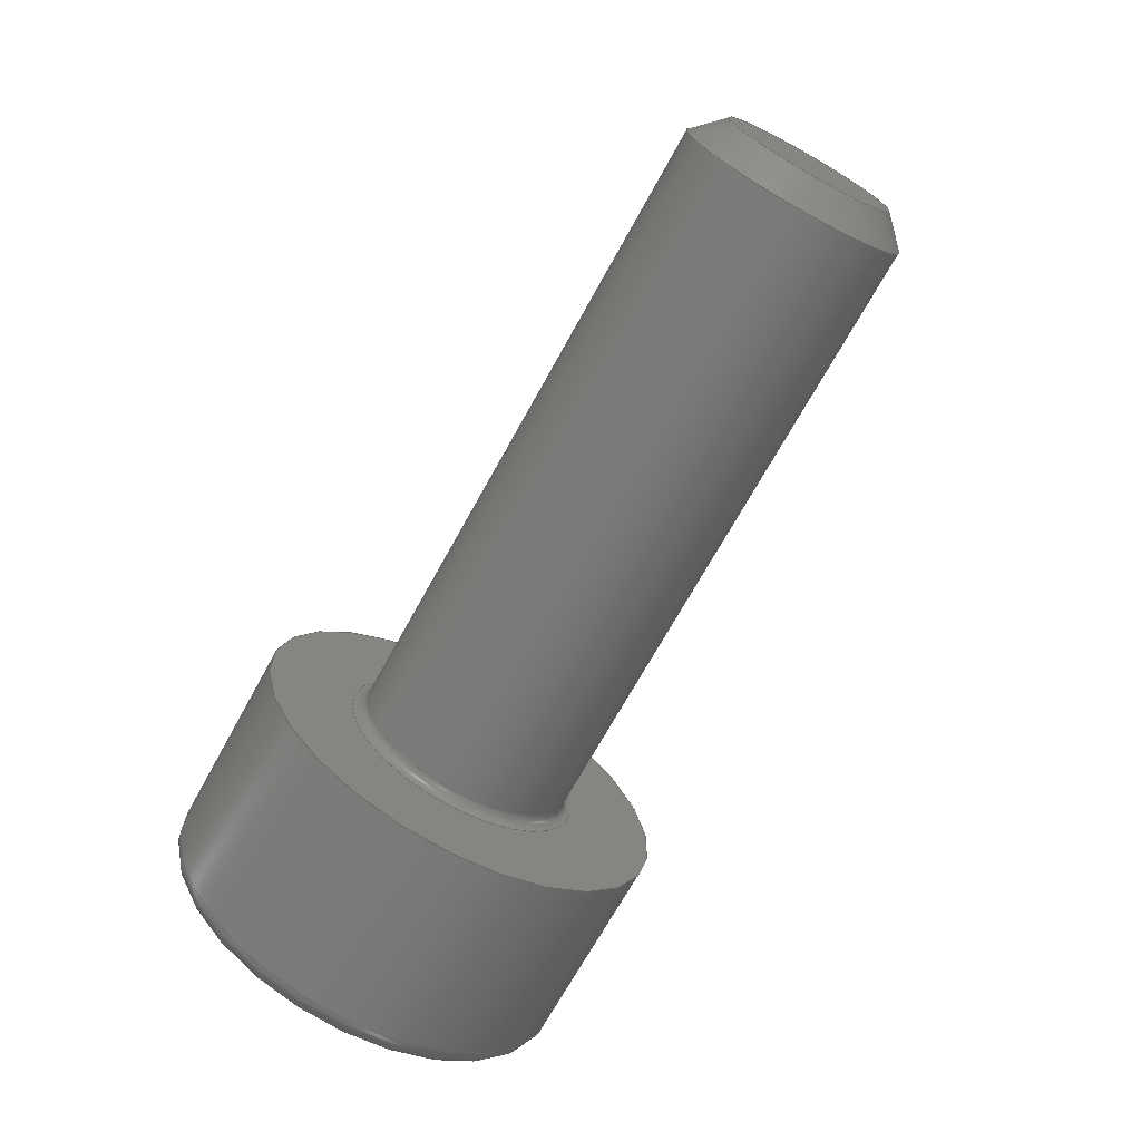
<metadata>
{"format":"step","ext":"step","renderer":"f3d","projection":"perspective","resolution":1024,"background":"white","views":[{"elev":-70.1,"azim":61.1,"up":"+Y"}]}
</metadata>
<code>
ISO-10303-21;
DATA;
#1=MECHANICAL_DESIGN_GEOMETRIC_PRESENTATION_REPRESENTATION('',(#4),#368);
#2=SHAPE_REPRESENTATION_RELATIONSHIP('SRR','None',#377,#3);
#3=ADVANCED_BREP_SHAPE_REPRESENTATION($,(#5),#367);
#4=STYLED_ITEM('',(#386),#5);
#5=MANIFOLD_SOLID_BREP('Solid1',#211);
#6=(
BOUNDED_CURVE()
B_SPLINE_CURVE(2,(#331,#332,#333),.UNSPECIFIED.,.F.,.F.)
B_SPLINE_CURVE_WITH_KNOTS((3,3),(0,0.08763),.UNSPECIFIED.)
CURVE()
GEOMETRIC_REPRESENTATION_ITEM()
RATIONAL_B_SPLINE_CURVE((1,1.155,1))
REPRESENTATION_ITEM('')
);
#7=(
BOUNDED_CURVE()
B_SPLINE_CURVE(2,(#338,#339,#340),.UNSPECIFIED.,.F.,.F.)
B_SPLINE_CURVE_WITH_KNOTS((3,3),(0,0.08763),.UNSPECIFIED.)
CURVE()
GEOMETRIC_REPRESENTATION_ITEM()
RATIONAL_B_SPLINE_CURVE((1,1.155,1))
REPRESENTATION_ITEM('')
);
#8=(
BOUNDED_CURVE()
B_SPLINE_CURVE(2,(#344,#345,#346),.UNSPECIFIED.,.F.,.F.)
B_SPLINE_CURVE_WITH_KNOTS((3,3),(0,0.08763),.UNSPECIFIED.)
CURVE()
GEOMETRIC_REPRESENTATION_ITEM()
RATIONAL_B_SPLINE_CURVE((1,1.155,1))
REPRESENTATION_ITEM('')
);
#9=(
BOUNDED_CURVE()
B_SPLINE_CURVE(2,(#350,#351,#352),.UNSPECIFIED.,.F.,.F.)
B_SPLINE_CURVE_WITH_KNOTS((3,3),(0,0.08763),.UNSPECIFIED.)
CURVE()
GEOMETRIC_REPRESENTATION_ITEM()
RATIONAL_B_SPLINE_CURVE((1,1.155,1))
REPRESENTATION_ITEM('')
);
#10=(
BOUNDED_CURVE()
B_SPLINE_CURVE(2,(#356,#357,#358),.UNSPECIFIED.,.F.,.F.)
B_SPLINE_CURVE_WITH_KNOTS((3,3),(0,0.08763),.UNSPECIFIED.)
CURVE()
GEOMETRIC_REPRESENTATION_ITEM()
RATIONAL_B_SPLINE_CURVE((1,1.155,1))
REPRESENTATION_ITEM('')
);
#11=(
BOUNDED_CURVE()
B_SPLINE_CURVE(2,(#361,#362,#363),.UNSPECIFIED.,.F.,.F.)
B_SPLINE_CURVE_WITH_KNOTS((3,3),(0,0.08763),.UNSPECIFIED.)
CURVE()
GEOMETRIC_REPRESENTATION_ITEM()
RATIONAL_B_SPLINE_CURVE((1,1.155,1))
REPRESENTATION_ITEM('')
);
#12=LINE('',#317,#24);
#13=LINE('',#319,#25);
#14=LINE('',#321,#26);
#15=LINE('',#323,#27);
#16=LINE('',#325,#28);
#17=LINE('',#326,#29);
#18=LINE('',#334,#30);
#19=LINE('',#335,#31);
#20=LINE('',#341,#32);
#21=LINE('',#347,#33);
#22=LINE('',#353,#34);
#23=LINE('',#359,#35);
#24=VECTOR('',#265,0.866);
#25=VECTOR('',#266,0.866);
#26=VECTOR('',#267,0.866);
#27=VECTOR('',#268,0.866);
#28=VECTOR('',#269,0.866);
#29=VECTOR('',#270,0.866);
#30=VECTOR('',#275,1);
#31=VECTOR('',#276,1);
#32=VECTOR('',#279,1);
#33=VECTOR('',#282,1);
#34=VECTOR('',#285,1);
#35=VECTOR('',#288,1);
#36=CONICAL_SURFACE('',#220,0.8773,45);
#37=CONICAL_SURFACE('',#234,0.433,60);
#38=PLANE('',#218);
#39=PLANE('',#222);
#40=PLANE('',#226);
#41=PLANE('',#228);
#42=PLANE('',#229);
#43=PLANE('',#230);
#44=PLANE('',#231);
#45=PLANE('',#232);
#46=PLANE('',#233);
#47=CYLINDRICAL_SURFACE('',#216,1);
#48=CYLINDRICAL_SURFACE('',#227,1.9);
#49=FACE_BOUND('',#72,.T.);
#50=FACE_BOUND('',#74,.T.);
#51=FACE_BOUND('',#76,.T.);
#52=FACE_BOUND('',#78,.T.);
#53=FACE_BOUND('',#81,.T.);
#54=FACE_BOUND('',#83,.T.);
#55=FACE_BOUND('',#85,.T.);
#56=FACE_OUTER_BOUND('',#71,.T.);
#57=FACE_OUTER_BOUND('',#73,.T.);
#58=FACE_OUTER_BOUND('',#75,.T.);
#59=FACE_OUTER_BOUND('',#77,.T.);
#60=FACE_OUTER_BOUND('',#79,.T.);
#61=FACE_OUTER_BOUND('',#80,.T.);
#62=FACE_OUTER_BOUND('',#82,.T.);
#63=FACE_OUTER_BOUND('',#84,.T.);
#64=FACE_OUTER_BOUND('',#86,.T.);
#65=FACE_OUTER_BOUND('',#87,.T.);
#66=FACE_OUTER_BOUND('',#88,.T.);
#67=FACE_OUTER_BOUND('',#89,.T.);
#68=FACE_OUTER_BOUND('',#90,.T.);
#69=FACE_OUTER_BOUND('',#91,.T.);
#70=FACE_OUTER_BOUND('',#92,.T.);
#71=EDGE_LOOP('',(#144));
#72=EDGE_LOOP('',(#145));
#73=EDGE_LOOP('',(#146));
#74=EDGE_LOOP('',(#147));
#75=EDGE_LOOP('',(#148));
#76=EDGE_LOOP('',(#149));
#77=EDGE_LOOP('',(#150));
#78=EDGE_LOOP('',(#151));
#79=EDGE_LOOP('',(#152));
#80=EDGE_LOOP('',(#153));
#81=EDGE_LOOP('',(#154));
#82=EDGE_LOOP('',(#155));
#83=EDGE_LOOP('',(#156,#157,#158,#159,#160,#161));
#84=EDGE_LOOP('',(#162));
#85=EDGE_LOOP('',(#163));
#86=EDGE_LOOP('',(#164,#165,#166,#167));
#87=EDGE_LOOP('',(#168,#169,#170,#171));
#88=EDGE_LOOP('',(#172,#173,#174,#175));
#89=EDGE_LOOP('',(#176,#177,#178,#179));
#90=EDGE_LOOP('',(#180,#181,#182,#183));
#91=EDGE_LOOP('',(#184,#185,#186,#187));
#92=EDGE_LOOP('',(#188,#189,#190,#191,#192,#193));
#93=CIRCLE('',#214,1.1);
#94=CIRCLE('',#215,1);
#95=CIRCLE('',#217,1);
#96=CIRCLE('',#219,1.9);
#97=CIRCLE('',#221,0.7546);
#98=CIRCLE('',#224,1.7);
#99=CIRCLE('',#225,1.9);
#100=VERTEX_POINT('',#295);
#101=VERTEX_POINT('',#297);
#102=VERTEX_POINT('',#300);
#103=VERTEX_POINT('',#303);
#104=VERTEX_POINT('',#306);
#105=VERTEX_POINT('',#310);
#106=VERTEX_POINT('',#312);
#107=VERTEX_POINT('',#315);
#108=VERTEX_POINT('',#316);
#109=VERTEX_POINT('',#318);
#110=VERTEX_POINT('',#320);
#111=VERTEX_POINT('',#322);
#112=VERTEX_POINT('',#324);
#113=VERTEX_POINT('',#329);
#114=VERTEX_POINT('',#330);
#115=VERTEX_POINT('',#337);
#116=VERTEX_POINT('',#343);
#117=VERTEX_POINT('',#349);
#118=VERTEX_POINT('',#355);
#119=EDGE_CURVE('',#100,#100,#93,.T.);
#120=EDGE_CURVE('',#101,#101,#94,.T.);
#121=EDGE_CURVE('',#102,#102,#95,.T.);
#122=EDGE_CURVE('',#103,#103,#96,.T.);
#123=EDGE_CURVE('',#104,#104,#97,.T.);
#124=EDGE_CURVE('',#105,#105,#98,.T.);
#125=EDGE_CURVE('',#106,#106,#99,.T.);
#126=EDGE_CURVE('',#107,#108,#12,.T.);
#127=EDGE_CURVE('',#108,#109,#13,.T.);
#128=EDGE_CURVE('',#109,#110,#14,.T.);
#129=EDGE_CURVE('',#110,#111,#15,.T.);
#130=EDGE_CURVE('',#111,#112,#16,.T.);
#131=EDGE_CURVE('',#112,#107,#17,.T.);
#132=EDGE_CURVE('',#113,#114,#6,.T.);
#133=EDGE_CURVE('',#113,#112,#18,.T.);
#134=EDGE_CURVE('',#114,#111,#19,.T.);
#135=EDGE_CURVE('',#115,#113,#7,.T.);
#136=EDGE_CURVE('',#115,#107,#20,.T.);
#137=EDGE_CURVE('',#116,#115,#8,.T.);
#138=EDGE_CURVE('',#116,#108,#21,.T.);
#139=EDGE_CURVE('',#117,#116,#9,.T.);
#140=EDGE_CURVE('',#109,#117,#22,.T.);
#141=EDGE_CURVE('',#114,#118,#10,.T.);
#142=EDGE_CURVE('',#118,#110,#23,.T.);
#143=EDGE_CURVE('',#118,#117,#11,.T.);
#144=ORIENTED_EDGE('',*,*,#119,.T.);
#145=ORIENTED_EDGE('',*,*,#120,.T.);
#146=ORIENTED_EDGE('',*,*,#121,.F.);
#147=ORIENTED_EDGE('',*,*,#120,.F.);
#148=ORIENTED_EDGE('',*,*,#122,.T.);
#149=ORIENTED_EDGE('',*,*,#119,.F.);
#150=ORIENTED_EDGE('',*,*,#121,.T.);
#151=ORIENTED_EDGE('',*,*,#123,.T.);
#152=ORIENTED_EDGE('',*,*,#123,.F.);
#153=ORIENTED_EDGE('',*,*,#124,.T.);
#154=ORIENTED_EDGE('',*,*,#125,.T.);
#155=ORIENTED_EDGE('',*,*,#124,.F.);
#156=ORIENTED_EDGE('',*,*,#126,.T.);
#157=ORIENTED_EDGE('',*,*,#127,.T.);
#158=ORIENTED_EDGE('',*,*,#128,.T.);
#159=ORIENTED_EDGE('',*,*,#129,.T.);
#160=ORIENTED_EDGE('',*,*,#130,.T.);
#161=ORIENTED_EDGE('',*,*,#131,.T.);
#162=ORIENTED_EDGE('',*,*,#122,.F.);
#163=ORIENTED_EDGE('',*,*,#125,.F.);
#164=ORIENTED_EDGE('',*,*,#132,.F.);
#165=ORIENTED_EDGE('',*,*,#133,.T.);
#166=ORIENTED_EDGE('',*,*,#130,.F.);
#167=ORIENTED_EDGE('',*,*,#134,.F.);
#168=ORIENTED_EDGE('',*,*,#135,.F.);
#169=ORIENTED_EDGE('',*,*,#136,.T.);
#170=ORIENTED_EDGE('',*,*,#131,.F.);
#171=ORIENTED_EDGE('',*,*,#133,.F.);
#172=ORIENTED_EDGE('',*,*,#137,.F.);
#173=ORIENTED_EDGE('',*,*,#138,.T.);
#174=ORIENTED_EDGE('',*,*,#126,.F.);
#175=ORIENTED_EDGE('',*,*,#136,.F.);
#176=ORIENTED_EDGE('',*,*,#139,.F.);
#177=ORIENTED_EDGE('',*,*,#140,.F.);
#178=ORIENTED_EDGE('',*,*,#127,.F.);
#179=ORIENTED_EDGE('',*,*,#138,.F.);
#180=ORIENTED_EDGE('',*,*,#141,.F.);
#181=ORIENTED_EDGE('',*,*,#134,.T.);
#182=ORIENTED_EDGE('',*,*,#129,.F.);
#183=ORIENTED_EDGE('',*,*,#142,.F.);
#184=ORIENTED_EDGE('',*,*,#143,.F.);
#185=ORIENTED_EDGE('',*,*,#142,.T.);
#186=ORIENTED_EDGE('',*,*,#128,.F.);
#187=ORIENTED_EDGE('',*,*,#140,.T.);
#188=ORIENTED_EDGE('',*,*,#139,.T.);
#189=ORIENTED_EDGE('',*,*,#137,.T.);
#190=ORIENTED_EDGE('',*,*,#135,.T.);
#191=ORIENTED_EDGE('',*,*,#132,.T.);
#192=ORIENTED_EDGE('',*,*,#141,.T.);
#193=ORIENTED_EDGE('',*,*,#143,.T.);
#194=TOROIDAL_SURFACE('',#213,1.1,0.1);
#195=TOROIDAL_SURFACE('',#223,1.7,0.2);
#196=ADVANCED_FACE('',(#56,#49),#194,.F.);
#197=ADVANCED_FACE('',(#57,#50),#47,.T.);
#198=ADVANCED_FACE('',(#58,#51),#38,.T.);
#199=ADVANCED_FACE('',(#59,#52),#36,.T.);
#200=ADVANCED_FACE('',(#60),#39,.T.);
#201=ADVANCED_FACE('',(#61,#53),#195,.T.);
#202=ADVANCED_FACE('',(#62,#54),#40,.T.);
#203=ADVANCED_FACE('',(#63,#55),#48,.T.);
#204=ADVANCED_FACE('',(#64),#41,.F.);
#205=ADVANCED_FACE('',(#65),#42,.F.);
#206=ADVANCED_FACE('',(#66),#43,.F.);
#207=ADVANCED_FACE('',(#67),#44,.F.);
#208=ADVANCED_FACE('',(#68),#45,.F.);
#209=ADVANCED_FACE('',(#69),#46,.F.);
#210=ADVANCED_FACE('',(#70),#37,.F.);
#211=CLOSED_SHELL('',(#196,#197,#198,#199,#200,#201,#202,#203,#204,#205,
#206,#207,#208,#209,#210));
#212=AXIS2_PLACEMENT_3D('placement',#293,#235,#236);
#213=AXIS2_PLACEMENT_3D('',#294,#237,#238);
#214=AXIS2_PLACEMENT_3D('',#296,#239,#240);
#215=AXIS2_PLACEMENT_3D('',#298,#241,#242);
#216=AXIS2_PLACEMENT_3D('',#299,#243,#244);
#217=AXIS2_PLACEMENT_3D('',#301,#245,#246);
#218=AXIS2_PLACEMENT_3D('',#302,#247,#248);
#219=AXIS2_PLACEMENT_3D('',#304,#249,#250);
#220=AXIS2_PLACEMENT_3D('',#305,#251,#252);
#221=AXIS2_PLACEMENT_3D('',#307,#253,#254);
#222=AXIS2_PLACEMENT_3D('',#308,#255,#256);
#223=AXIS2_PLACEMENT_3D('',#309,#257,#258);
#224=AXIS2_PLACEMENT_3D('',#311,#259,#260);
#225=AXIS2_PLACEMENT_3D('',#313,#261,#262);
#226=AXIS2_PLACEMENT_3D('',#314,#263,#264);
#227=AXIS2_PLACEMENT_3D('',#327,#271,#272);
#228=AXIS2_PLACEMENT_3D('',#328,#273,#274);
#229=AXIS2_PLACEMENT_3D('',#336,#277,#278);
#230=AXIS2_PLACEMENT_3D('',#342,#280,#281);
#231=AXIS2_PLACEMENT_3D('',#348,#283,#284);
#232=AXIS2_PLACEMENT_3D('',#354,#286,#287);
#233=AXIS2_PLACEMENT_3D('',#360,#289,#290);
#234=AXIS2_PLACEMENT_3D('',#364,#291,#292);
#235=DIRECTION('axis',(0,0,1));
#236=DIRECTION('refdir',(1,0,0));
#237=DIRECTION('center_axis',(1,1.853e-17,0));
#238=DIRECTION('ref_axis',(0,0,-1));
#239=DIRECTION('center_axis',(1,1.853e-17,0));
#240=DIRECTION('ref_axis',(1.853e-17,-1,1.225e-16));
#241=DIRECTION('center_axis',(-1,-1.853e-17,0));
#242=DIRECTION('ref_axis',(1.735e-17,-1,1.225e-16));
#243=DIRECTION('center_axis',(1,1.853e-17,0));
#244=DIRECTION('ref_axis',(0,1,0));
#245=DIRECTION('center_axis',(1,1.853e-17,0));
#246=DIRECTION('ref_axis',(0,-1,0));
#247=DIRECTION('center_axis',(1,1.853e-17,0));
#248=DIRECTION('ref_axis',(0,0,-1));
#249=DIRECTION('center_axis',(1,1.853e-17,0));
#250=DIRECTION('ref_axis',(0,1,0));
#251=DIRECTION('center_axis',(-1,-1.853e-17,0));
#252=DIRECTION('ref_axis',(7.971e-18,-1,0));
#253=DIRECTION('center_axis',(-1,-1.853e-17,0));
#254=DIRECTION('ref_axis',(1.853e-17,-1,0));
#255=DIRECTION('center_axis',(1,1.853e-17,0));
#256=DIRECTION('ref_axis',(0,0,-1));
#257=DIRECTION('center_axis',(1,1.853e-17,0));
#258=DIRECTION('ref_axis',(0,0,-1));
#259=DIRECTION('center_axis',(1,1.853e-17,0));
#260=DIRECTION('ref_axis',(1.853e-17,-1,1.225e-16));
#261=DIRECTION('center_axis',(-1,-1.853e-17,0));
#262=DIRECTION('ref_axis',(1.826e-17,-1,1.225e-16));
#263=DIRECTION('center_axis',(-1,-1.853e-17,0));
#264=DIRECTION('ref_axis',(0,0,1));
#265=DIRECTION('',(-2.376e-32,1.282e-15,1));
#266=DIRECTION('',(1.605e-17,-0.866,0.5));
#267=DIRECTION('',(1.605e-17,-0.866,-0.5));
#268=DIRECTION('',(0,0,-1));
#269=DIRECTION('',(-1.605e-17,0.866,-0.5));
#270=DIRECTION('',(-1.605e-17,0.866,0.5));
#271=DIRECTION('center_axis',(1,1.853e-17,0));
#272=DIRECTION('ref_axis',(0,1,0));
#273=DIRECTION('center_axis',(9.267e-18,-0.5,-0.866));
#274=DIRECTION('ref_axis',(-1,0,-1.11e-17));
#275=DIRECTION('',(-1,-1.853e-17,0));
#276=DIRECTION('',(-1,-1.853e-17,0));
#277=DIRECTION('center_axis',(-9.267e-18,0.5,-0.866));
#278=DIRECTION('ref_axis',(-1,0,1.11e-17));
#279=DIRECTION('',(-1,-1.853e-17,0));
#280=DIRECTION('center_axis',(-1.853e-17,1,-1.282e-15));
#281=DIRECTION('ref_axis',(0,1.277e-15,1));
#282=DIRECTION('',(-1,-1.853e-17,0));
#283=DIRECTION('center_axis',(-9.267e-18,0.5,0.866));
#284=DIRECTION('ref_axis',(1,0,1.11e-17));
#285=DIRECTION('',(1,1.853e-17,0));
#286=DIRECTION('center_axis',(1.853e-17,-1,0));
#287=DIRECTION('ref_axis',(0,0,-1));
#288=DIRECTION('',(-1,-1.853e-17,0));
#289=DIRECTION('center_axis',(9.267e-18,-0.5,0.866));
#290=DIRECTION('ref_axis',(1,0,-1.11e-17));
#291=DIRECTION('center_axis',(-1,-1.853e-17,0));
#292=DIRECTION('ref_axis',(0,1,0));
#293=CARTESIAN_POINT('',(0,0,0));
#294=CARTESIAN_POINT('Origin',(0.1,-1.094e-16,
0));
#295=CARTESIAN_POINT('',(2.235e-15,1.1,0));
#296=CARTESIAN_POINT('Origin',(2.255e-15,-1.112e-16,
0));
#297=CARTESIAN_POINT('',(0.1,1,-2.449e-16));
#298=CARTESIAN_POINT('Origin',(0.1,-1.094e-16,
0));
#299=CARTESIAN_POINT('Origin',(3.5,-4.634e-17,0));
#300=CARTESIAN_POINT('',(5.755,1,1.225e-16));
#301=CARTESIAN_POINT('Origin',(5.755,-4.548e-18,0));
#302=CARTESIAN_POINT('Origin',(2.22e-15,1.45,0));
#303=CARTESIAN_POINT('',(2.22e-15,1.9,0));
#304=CARTESIAN_POINT('Origin',(2.22e-15,-1.112e-16,
0));
#305=CARTESIAN_POINT('Origin',(5.877,-2.274e-18,0));
#306=CARTESIAN_POINT('',(6,0.7546,-9.241e-17));
#307=CARTESIAN_POINT('Origin',(6,-1.926e-33,0));
#308=CARTESIAN_POINT('Origin',(6,0.5,0));
#309=CARTESIAN_POINT('Origin',(-1.8,-1.446e-16,0));
#310=CARTESIAN_POINT('',(-2,1.7,0));
#311=CARTESIAN_POINT('Origin',(-2,-1.483e-16,0));
#312=CARTESIAN_POINT('',(-1.8,1.9,-4.654e-16));
#313=CARTESIAN_POINT('Origin',(-1.8,-1.446e-16,0));
#314=CARTESIAN_POINT('Origin',(-2,1.383,0));
#315=CARTESIAN_POINT('',(-2,0.75,-0.433));
#316=CARTESIAN_POINT('',(-2,0.75,0.433));
#317=CARTESIAN_POINT('',(-2,0.75,0.2165));
#318=CARTESIAN_POINT('',(-2,-4.222e-17,0.866));
#319=CARTESIAN_POINT('',(-2,0.1875,0.7578));
#320=CARTESIAN_POINT('',(-2,-0.75,0.433));
#321=CARTESIAN_POINT('',(-2,-0.5625,0.5413));
#322=CARTESIAN_POINT('',(-2,-0.75,-0.433));
#323=CARTESIAN_POINT('',(-2,-0.75,-0.2165));
#324=CARTESIAN_POINT('',(-2,-2.527e-16,-0.866));
#325=CARTESIAN_POINT('',(-2,-0.1875,-0.7578));
#326=CARTESIAN_POINT('',(-2,0.5625,-0.5413));
#327=CARTESIAN_POINT('Origin',(-1,-1.297e-16,
0));
#328=CARTESIAN_POINT('Origin',(-2,-2.527e-16,-0.866));
#329=CARTESIAN_POINT('',(-1,-3.978e-16,-0.866));
#330=CARTESIAN_POINT('',(-1,-0.75,-0.433));
#331=CARTESIAN_POINT('Ctrl Pts',(-1,1.647e-15,
-0.866));
#332=CARTESIAN_POINT('Ctrl Pts',(-0.875,-0.375,-0.6495));
#333=CARTESIAN_POINT('Ctrl Pts',(-1,-0.75,
-0.433));
#334=CARTESIAN_POINT('',(-1.5,-4.163e-16,-0.866));
#335=CARTESIAN_POINT('',(-1.5,-0.75,-0.433));
#336=CARTESIAN_POINT('Origin',(-2,0.75,-0.433));
#337=CARTESIAN_POINT('',(-1,0.75,-0.433));
#338=CARTESIAN_POINT('Ctrl Pts',(-1,0.75,-0.433));
#339=CARTESIAN_POINT('Ctrl Pts',(-0.875,0.375,-0.6495));
#340=CARTESIAN_POINT('Ctrl Pts',(-1,-1.822e-15,
-0.866));
#341=CARTESIAN_POINT('',(-1.5,0.75,-0.433));
#342=CARTESIAN_POINT('Origin',(-2,0.75,0.433));
#343=CARTESIAN_POINT('',(-1,0.75,0.433));
#344=CARTESIAN_POINT('Ctrl Pts',(-1,0.75,0.433));
#345=CARTESIAN_POINT('Ctrl Pts',(-0.875,0.75,-9.714e-16));
#346=CARTESIAN_POINT('Ctrl Pts',(-1,0.75,-0.433));
#347=CARTESIAN_POINT('',(-1.5,0.75,0.433));
#348=CARTESIAN_POINT('Origin',(-2,-3.707e-17,0.866));
#349=CARTESIAN_POINT('',(-1,-4.672e-16,0.866));
#350=CARTESIAN_POINT('Ctrl Pts',(-1,-1.892e-15,
0.866));
#351=CARTESIAN_POINT('Ctrl Pts',(-0.875,0.375,0.6495));
#352=CARTESIAN_POINT('Ctrl Pts',(-1,0.75,0.433));
#353=CARTESIAN_POINT('',(-1.5,-4.857e-16,0.866));
#354=CARTESIAN_POINT('Origin',(-2,-0.75,-0.433));
#355=CARTESIAN_POINT('',(-1,-0.75,0.433));
#356=CARTESIAN_POINT('Ctrl Pts',(-1,-0.75,-0.433));
#357=CARTESIAN_POINT('Ctrl Pts',(-0.875,-0.75,0));
#358=CARTESIAN_POINT('Ctrl Pts',(-1,-0.75,0.433));
#359=CARTESIAN_POINT('',(-1.5,-0.75,0.433));
#360=CARTESIAN_POINT('Origin',(-2,-0.75,0.433));
#361=CARTESIAN_POINT('Ctrl Pts',(-1,-0.75,
0.433));
#362=CARTESIAN_POINT('Ctrl Pts',(-0.875,-0.375,0.6495));
#363=CARTESIAN_POINT('Ctrl Pts',(-1,1.508e-15,
0.866));
#364=CARTESIAN_POINT('Origin',(-0.75,-1.251e-16,
0));
#365=UNCERTAINTY_MEASURE_WITH_UNIT(LENGTH_MEASURE(0.01),#369,
'DISTANCE_ACCURACY_VALUE',
'Maximum model space distance between geometric entities at asserted c
onnectivities');
#366=UNCERTAINTY_MEASURE_WITH_UNIT(LENGTH_MEASURE(1e-06),#369,
'DISTANCE_ACCURACY_VALUE',
'Maximum model space distance between geometric entities at asserted c
onnectivities');
#367=(
GEOMETRIC_REPRESENTATION_CONTEXT(3)
GLOBAL_UNCERTAINTY_ASSIGNED_CONTEXT((#365))
GLOBAL_UNIT_ASSIGNED_CONTEXT((#369,#372,#370))
REPRESENTATION_CONTEXT('','3D')
);
#368=(
GEOMETRIC_REPRESENTATION_CONTEXT(3)
GLOBAL_UNCERTAINTY_ASSIGNED_CONTEXT((#366))
GLOBAL_UNIT_ASSIGNED_CONTEXT((#369,#372,#370))
REPRESENTATION_CONTEXT('','3D')
);
#369=(
LENGTH_UNIT()
NAMED_UNIT(*)
SI_UNIT(.MILLI.,.METRE.)
);
#370=(
NAMED_UNIT(*)
SI_UNIT($,.STERADIAN.)
SOLID_ANGLE_UNIT()
);
#371=DIMENSIONAL_EXPONENTS(0,0,0,0,0,0,0);
#372=(
CONVERSION_BASED_UNIT('degree',#374)
NAMED_UNIT(#371)
PLANE_ANGLE_UNIT()
);
#373=(
NAMED_UNIT(*)
PLANE_ANGLE_UNIT()
SI_UNIT($,.RADIAN.)
);
#374=PLANE_ANGLE_MEASURE_WITH_UNIT(PLANE_ANGLE_MEASURE(0.01745),#373);
#375=SHAPE_DEFINITION_REPRESENTATION(#376,#377);
#376=PRODUCT_DEFINITION_SHAPE('',$,#379);
#377=SHAPE_REPRESENTATION('',(#212),#367);
#378=PRODUCT_DEFINITION_CONTEXT('part definition',#383,'design');
#379=PRODUCT_DEFINITION('ISO 4762 - M2 x 6ISO','ISO 4762 - M2 x 6ISO',#380,
#378);
#380=PRODUCT_DEFINITION_FORMATION('',$,#385);
#381=PRODUCT_RELATED_PRODUCT_CATEGORY('ISO 4762 - M2 x 6ISO',
'ISO 4762 - M2 x 6ISO',(#385));
#382=APPLICATION_PROTOCOL_DEFINITION('international standard',
'automotive_design',2009,#383);
#383=APPLICATION_CONTEXT(
'Core Data for Automotive Mechanical Design Process');
#384=PRODUCT_CONTEXT('part definition',#383,'mechanical');
#385=PRODUCT('ISO 4762 - M2 x 6ISO','ISO 4762 - M2 x 6ISO',$,(#384));
#386=PRESENTATION_STYLE_ASSIGNMENT((#387));
#387=SURFACE_STYLE_USAGE(.BOTH.,#388);
#388=SURFACE_SIDE_STYLE($,(#389));
#389=SURFACE_STYLE_FILL_AREA(#390);
#390=FILL_AREA_STYLE($,(#391));
#391=FILL_AREA_STYLE_COLOUR($,#392);
#392=COLOUR_RGB('',0.01961,0.01961,0.01961);
ENDSEC;
END-ISO-10303-21;

</code>
